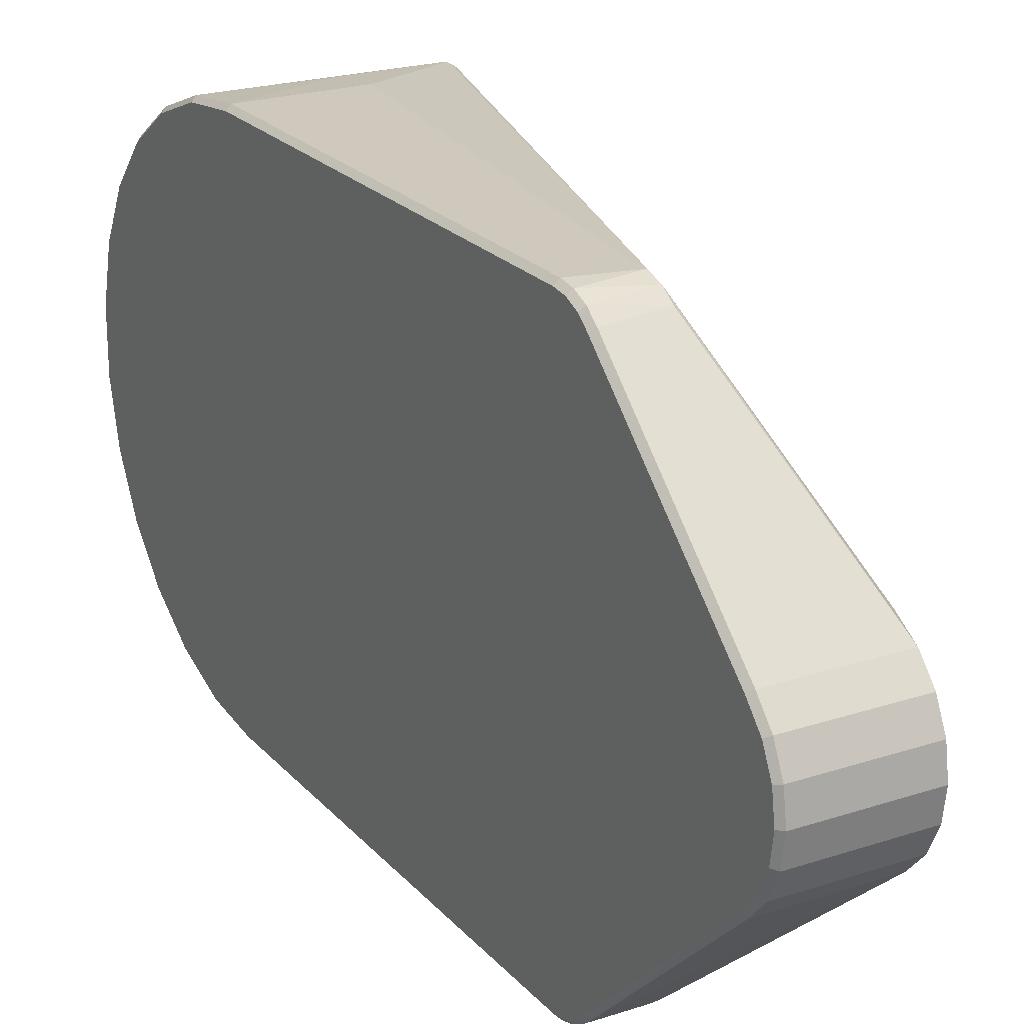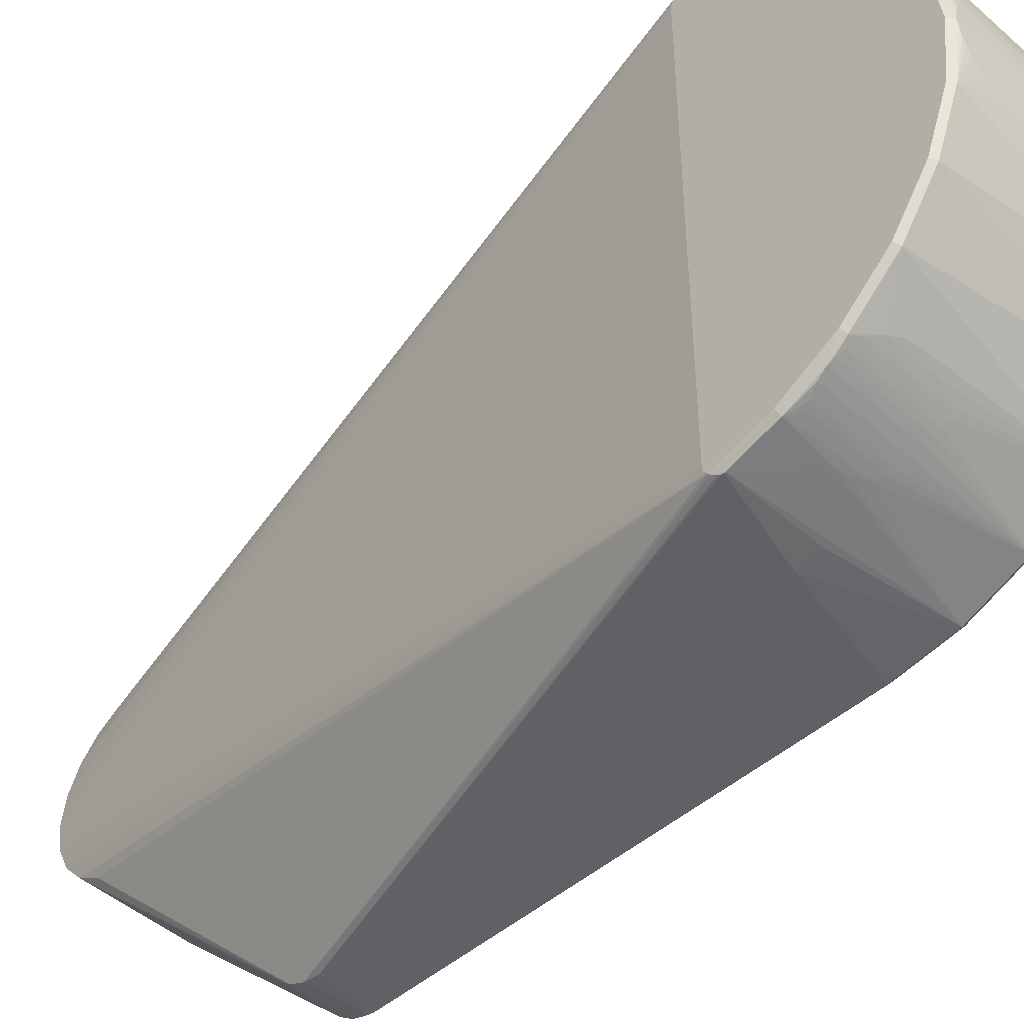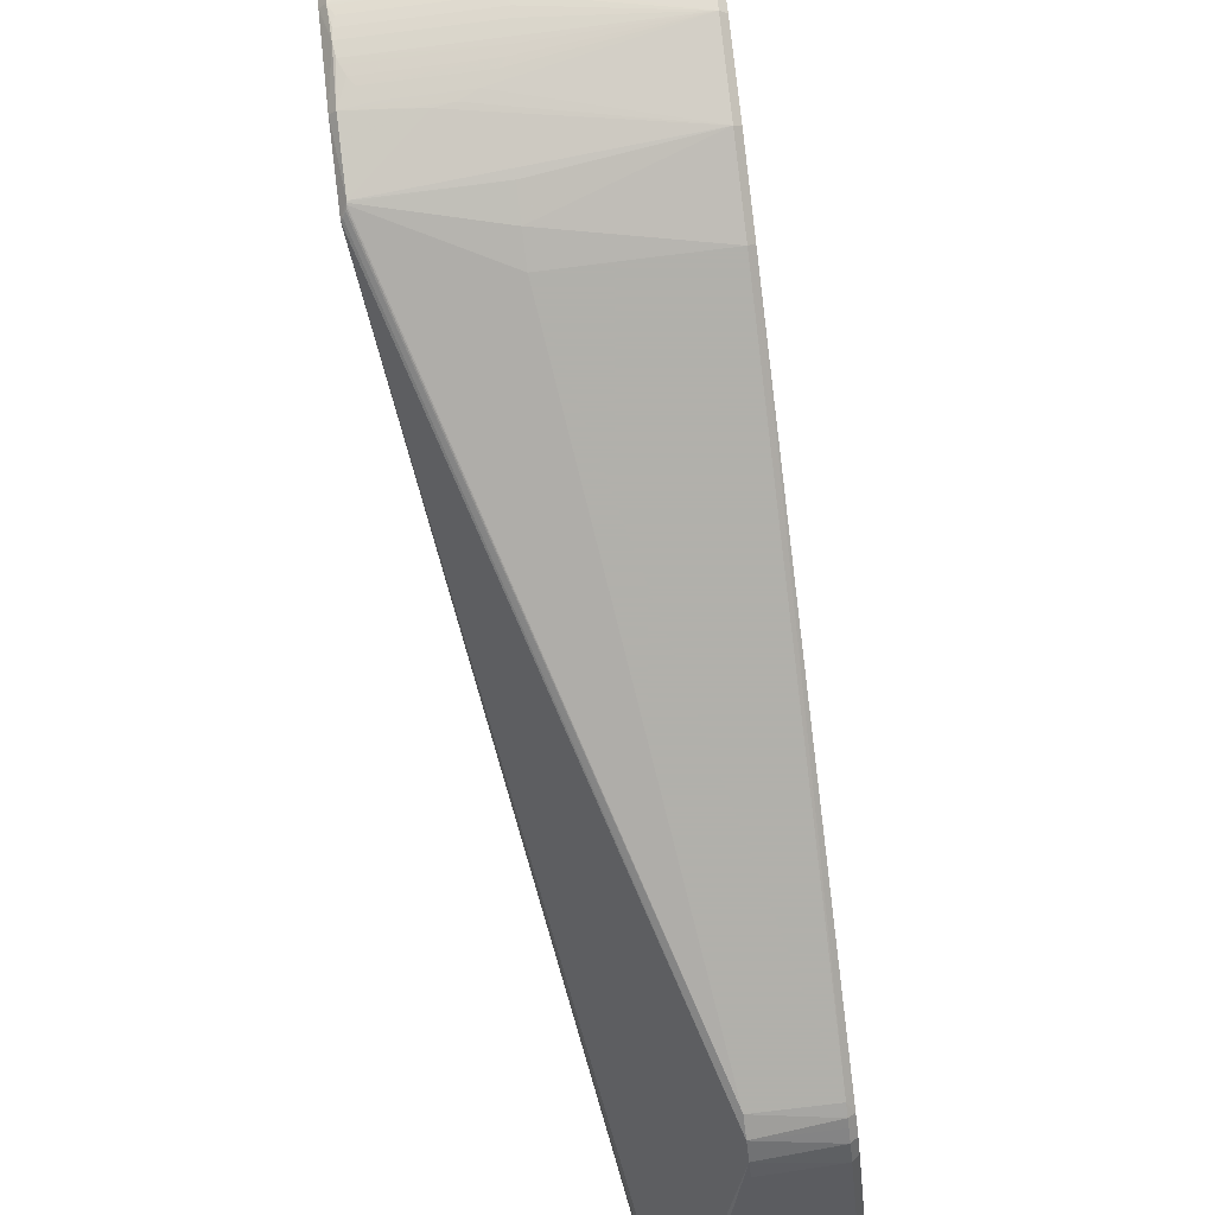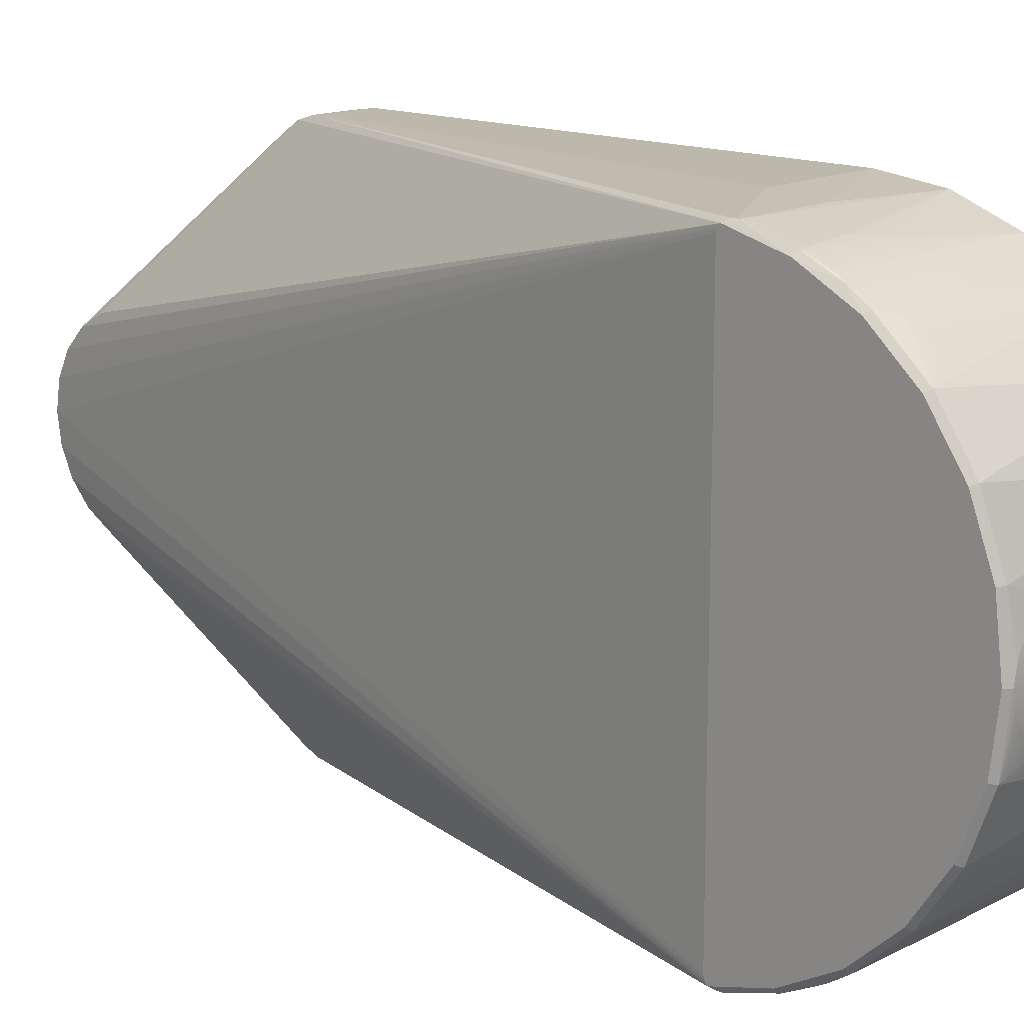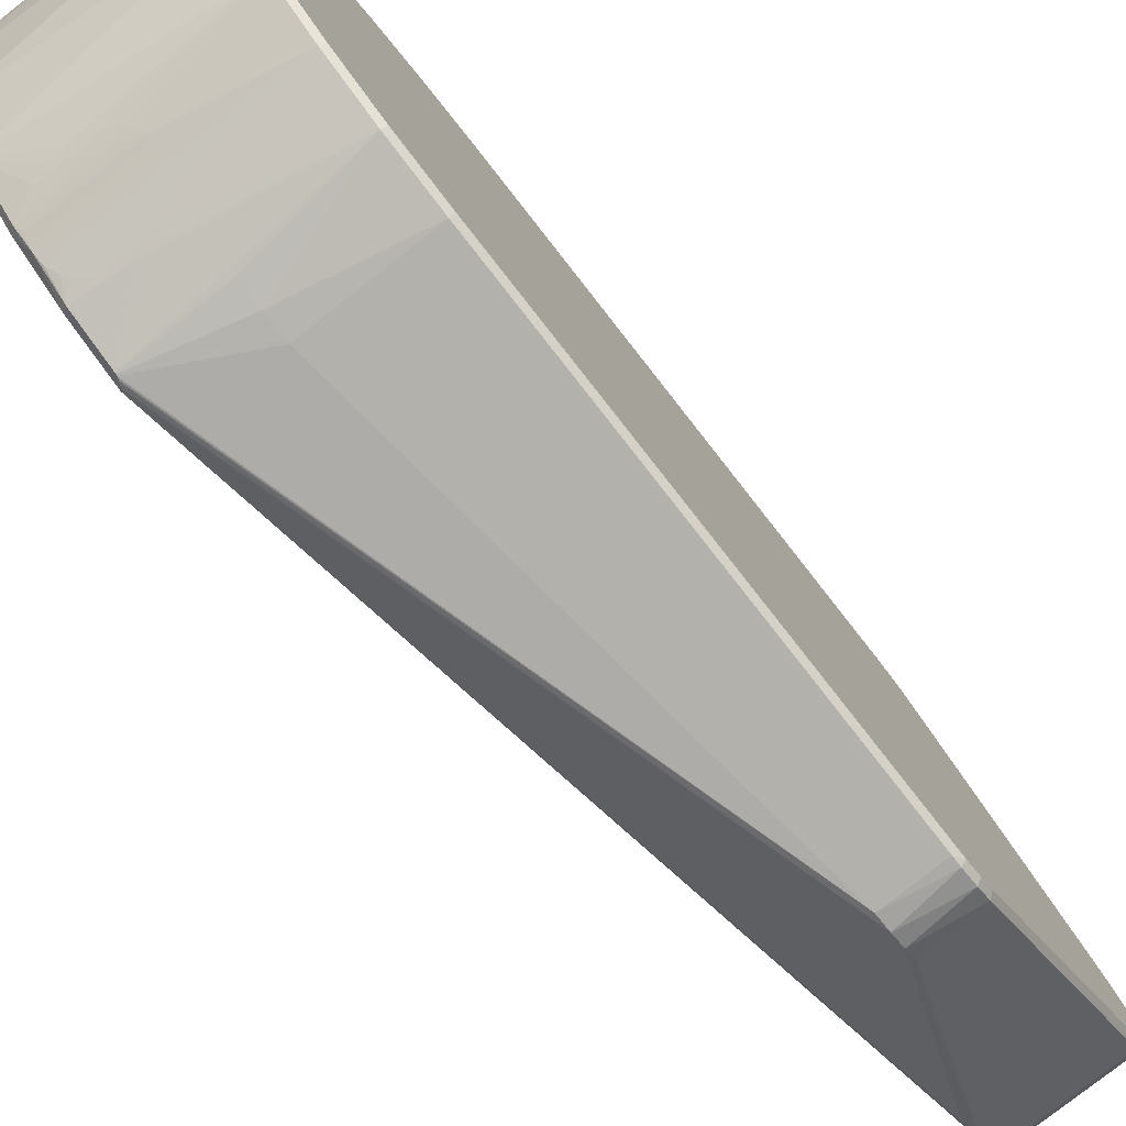
<metadata>
{"format":"obj","ext":"obj","renderer":"f3d","projection":"perspective","resolution":1024,"background":"white","views":[{"elev":22.4,"azim":150.2,"up":"+Y"},{"elev":-46.8,"azim":-44.9,"up":"+Y"},{"elev":-78.5,"azim":7.0,"up":"+Y"},{"elev":14.7,"azim":-47.4,"up":"+Y"},{"elev":-79.1,"azim":38.1,"up":"+Y"}]}
</metadata>
<code>
v -0.01335 -0.01048 0.00157
v -0.01335 -0.01044 0.001529
v -0.01335 -0.01031 0.001453
v -0.01335 -0.01017 0.001417
v -0.01335 -0.009877 0.003848
v -0.01335 -0.00868 0.006084
v -0.01335 -0.006986 0.007972
v -0.01335 -0.004892 0.009404
v -0.01335 -0.002518 0.0103
v -0.01335 0 0.0106
v -0.01335 0.002518 0.0103
v -0.01335 0.004892 0.009404
v -0.01335 0.006986 0.007972
v -0.01335 0.00868 0.006084
v -0.01335 0.009877 0.003848
v -0.01335 0.01006 0.001418
v -0.01335 0.01022 0.001424
v -0.01335 0.01036 0.001477
v -0.01335 0.01048 0.00157
v -0.01335 0.01049 0.001574
v -0.01329 -0.01054 0.001637
v -0.01325 -0.01055 0.001741
v -0.01325 0.01055 0.001789
v -0.01324 0.01057 0.001702
v -0.0132 -0.0106 0.00177
v -0.0132 0.0106 0.001773
v -0.01318 -0.01061 0.00184
v -0.01317 0.01062 0.001852
v -0.01316 -0.01062 0.001914
v -0.01316 0.01062 0.001929
v -0.01315 -0.01062 0.001961
v -0.01315 -0.01061 0.002007
v -0.01315 -0.01006 0.00392
v -0.01315 -0.008844 0.006199
v -0.01315 -0.007118 0.008122
v -0.01315 -0.004985 0.009581
v -0.01315 -0.002566 0.01049
v -0.01315 0 0.0108
v -0.01315 0.002566 0.01049
v -0.01315 0.004985 0.009581
v -0.01315 0.007118 0.008122
v -0.01315 0.008844 0.006199
v -0.01315 0.01006 0.00392
v -0.01315 0.01061 0.002007
v -0.0131 -0.009353 0.0054
v -0.0131 0.009353 0.0054
v -0.01307 -0.009194 0.005667
v -0.01307 0.000311 0.0108
v -0.01307 -0.000313 0.0108
v -0.01307 0.009193 0.005669
v -0.01304 -0.009563 0.005019
v -0.01304 0.009563 0.005019
v -0.01299 -0.009032 0.005922
v -0.01299 -0.000613 0.01078
v -0.01299 0.000613 0.01078
v -0.01299 0.009032 0.005922
v -0.01299 0.009644 0.004861
v -0.01297 -0.00964 0.004865
v -0.01285 -0.008876 0.006153
v -0.01285 0.00089 0.01076
v -0.01285 0.009767 0.004611
v -0.01285 -0.009767 0.00461
v -0.01285 -0.000891 0.01076
v -0.01285 0.008876 0.006153
v -0.01267 -0.009871 0.004383
v -0.01267 -0.008731 0.006357
v -0.01267 -0.00114 0.01074
v -0.01267 0.008731 0.006357
v -0.01267 0.009871 0.004383
v -0.01265 0.001128 0.01074
v -0.01251 0.001302 0.01072
v -0.01248 -0.001302 0.01072
v -0.01221 -0.01002 0.004021
v -0.01221 -0.008494 0.006671
v -0.01221 -0.00153 0.01069
v -0.01221 0.00153 0.01069
v -0.01221 0.008494 0.006671
v -0.01221 0.01002 0.004021
v -0.01167 -0.01011 0.0038
v -0.01167 -0.008345 0.006855
v -0.01167 -0.001764 0.01065
v -0.01167 0.001764 0.01065
v -0.01167 0.008345 0.006855
v -0.01167 0.01011 0.0038
v -0.0111 -0.01014 0.003726
v -0.0111 -0.008295 0.006916
v -0.0111 -0.001842 0.01064
v -0.0111 0.001842 0.01064
v -0.0111 0.008295 0.006916
v -0.0111 0.01014 0.003726
v -0.01053 -0.01011 0.0038
v -0.01053 -0.008345 0.006855
v -0.01053 -0.001764 0.01065
v -0.01053 0.001764 0.01065
v -0.01053 0.008345 0.006855
v -0.01053 0.01011 0.0038
v -0.009988 -0.01002 0.004021
v -0.009988 -0.008494 0.006671
v -0.009988 -0.00153 0.01069
v -0.009988 0.00153 0.01069
v -0.009988 0.008494 0.006671
v -0.009988 0.01002 0.004021
v -0.009687 -0.001302 0.01072
v -0.009531 -0.009871 0.004383
v -0.009531 -0.008731 0.006357
v -0.009531 0.00114 0.01074
v -0.009531 0.008731 0.006357
v -0.009531 0.009871 0.004383
v -0.00945 -0.0108 0
v -0.00945 -0.01075 0.001008
v -0.00945 -0.01061 0.002007
v -0.00945 -0.003741 -0.0278
v -0.00945 -0.00313 -0.02882
v -0.00945 -0.00225 -0.02962
v -0.00945 -0.001175 -0.03013
v -0.00945 0 -0.0303
v -0.00945 0.001175 -0.03013
v -0.00945 0.00225 -0.02962
v -0.00945 0.00313 -0.02882
v -0.00945 0.003741 -0.0278
v -0.00945 0.01061 0.002007
v -0.00945 0.0108 0
v -0.00935 -0.008876 0.006153
v -0.00935 0.000891 0.01076
v -0.00935 0.009767 0.00461
v -0.00935 -0.009767 0.004611
v -0.00935 -0.00089 0.01076
v -0.00935 0.008876 0.006153
v -0.009214 -0.009644 0.004861
v -0.009214 -0.009032 0.005922
v -0.009214 -0.000613 0.01078
v -0.009214 0.000613 0.01078
v -0.009214 0.009032 0.005922
v -0.009129 -0.009193 0.005669
v -0.009129 0.000313 0.0108
v -0.009129 -0.000311 0.0108
v -0.009129 0.009194 0.005667
v -0.0091 -0.009353 0.0054
v -0.0091 0 0.0108
v -0.0091 0.009353 0.0054
v -0.007 -0.0108 -0.01962
v -0.007 -0.01071 -0.02029
v -0.007 -0.01044 -0.02091
v -0.007 -0.01002 -0.02143
v -0.007 0.01014 -0.02131
v -0.007 0.01055 -0.02071
v -0.007 0.01077 -0.02001
v -0.007 0.01078 -0.01928
v -0.00465 -0.0108 0
v -0.00465 -0.0108 -0.01962
v -0.00465 -0.01077 -0.02001
v -0.00465 -0.01069 -0.02028
v -0.00465 -0.01055 -0.02071
v -0.00465 -0.01049 0.002585
v -0.00465 -0.01042 -0.0209
v -0.00465 -0.01014 -0.02131
v -0.00465 -0.009563 0.005019
v -0.00465 -0.008084 0.007162
v -0.00465 -0.006135 0.008888
v -0.00465 -0.00383 0.0101
v -0.00465 -0.00313 -0.02882
v -0.00465 -0.00225 -0.02962
v -0.00465 -0.001302 0.01072
v -0.00465 -0.001175 -0.03013
v -0.00465 0 -0.0303
v -0.00465 0.001175 -0.03013
v -0.00465 0.001302 0.01072
v -0.00465 0.00225 -0.02962
v -0.00465 0.00313 -0.02882
v -0.00465 0.00383 0.0101
v -0.00465 0.006135 0.008888
v -0.00465 0.008084 0.007162
v -0.00465 0.009563 0.005019
v -0.00465 0.01002 -0.02143
v -0.00465 0.01013 -0.0213
v -0.00465 0.01044 -0.02091
v -0.00465 0.01049 0.002585
v -0.00465 0.01071 -0.02029
v -0.00465 0.01075 -0.02001
v -0.00465 0.0108 -0.01962
v -0.00465 0.0108 0
v -0.00445 -0.0106 0
v -0.00445 -0.01058 -0.01931
v -0.00445 -0.01057 -0.01998
v -0.00445 -0.01037 -0.02062
v -0.00445 -0.01029 0.002537
v -0.00445 -0.009994 -0.02118
v -0.00445 -0.009386 0.004926
v -0.00445 -0.007934 0.007029
v -0.00445 -0.006022 0.008724
v -0.00445 -0.003759 0.009911
v -0.00445 -0.002976 -0.02869
v -0.00445 -0.002139 -0.02945
v -0.00445 -0.001278 0.01052
v -0.00445 -0.001117 -0.02993
v -0.00445 0 -0.0301
v -0.00445 0.001117 -0.02993
v -0.00445 0.001278 0.01052
v -0.00445 0.002139 -0.02945
v -0.00445 0.002976 -0.02869
v -0.00445 0.003759 0.009911
v -0.00445 0.006022 0.008724
v -0.00445 0.007934 0.007029
v -0.00445 0.009386 0.004926
v -0.00445 0.009884 -0.02129
v -0.00445 0.01027 -0.02081
v -0.00445 0.01029 0.002537
v -0.00445 0.01052 -0.02024
v -0.00445 0.0106 -0.01962
v -0.00445 0.0106 0
f 116 115 4
f 158 157 188
f 167 198 170
f 182 149 150
f 143 142 1
f 1 112 143
f 122 181 180
f 154 157 97
f 1 142 21
f 40 170 171
f 3 4 115
f 190 159 158
f 186 149 182
f 154 149 186
f 186 157 154
f 186 188 157
f 171 170 202
f 203 172 202
f 202 172 171
f 182 150 183
f 183 150 184
f 174 205 169
f 169 119 145
f 145 174 169
f 113 143 112
f 144 143 113
f 113 112 1
f 156 161 192
f 156 143 144
f 144 113 156
f 156 113 161
f 122 180 148
f 148 180 147
f 154 97 91
f 25 141 27
f 27 21 25
f 142 141 25
f 25 21 142
f 109 149 110
f 110 149 154
f 154 111 110
f 7 6 34
f 204 172 203
f 173 172 204
f 41 40 171
f 171 172 41
f 170 40 39
f 167 170 39
f 11 39 12
f 12 39 40
f 128 172 173
f 158 188 189
f 189 190 158
f 191 194 160
f 37 36 160
f 160 36 159
f 160 190 191
f 159 190 160
f 35 36 7
f 159 36 35
f 80 86 35
f 158 159 35
f 35 86 158
f 7 34 35
f 7 36 8
f 37 9 8
f 8 36 37
f 201 170 198
f 201 202 170
f 192 161 162
f 145 119 146
f 119 120 146
f 178 146 147
f 206 178 208
f 200 169 205
f 168 169 200
f 200 199 168
f 2 113 1
f 187 156 192
f 142 143 153
f 158 86 92
f 92 98 158
f 92 86 80
f 154 91 85
f 85 91 79
f 32 5 1
f 32 111 154
f 154 85 32
f 6 5 45
f 45 34 6
f 121 177 181
f 44 177 121
f 207 210 181
f 181 177 207
f 207 177 173
f 173 204 207
f 42 14 13
f 13 41 42
f 40 41 13
f 13 12 40
f 19 120 119
f 19 146 120
f 119 118 19
f 147 146 19
f 46 15 14
f 46 14 42
f 37 160 163
f 163 160 194
f 80 35 74
f 74 35 34
f 34 66 74
f 196 166 197
f 197 166 168
f 168 199 197
f 192 162 193
f 113 2 114
f 114 2 3
f 114 3 115
f 147 180 179
f 179 178 147
f 180 209 179
f 179 209 208
f 208 178 179
f 178 206 176
f 146 178 176
f 145 146 176
f 176 206 205
f 184 150 151
f 151 150 141
f 151 141 142
f 156 187 185
f 1 21 22
f 22 32 1
f 22 21 27
f 29 141 109
f 27 141 29
f 33 85 79
f 33 32 85
f 5 32 33
f 33 45 5
f 79 91 33
f 33 91 97
f 123 157 158
f 123 130 157
f 157 130 134
f 53 134 130
f 173 177 102
f 90 177 44
f 89 41 172
f 89 83 41
f 167 39 88
f 133 128 173
f 173 137 133
f 23 15 44
f 118 117 18
f 18 19 118
f 44 15 43
f 15 46 43
f 43 90 44
f 84 90 43
f 140 137 173
f 131 163 136
f 131 63 127
f 127 163 131
f 195 164 196
f 162 164 195
f 195 193 162
f 165 166 196
f 196 164 165
f 175 205 174
f 175 176 205
f 175 174 145
f 145 176 175
f 152 185 184
f 184 151 152
f 153 185 152
f 142 153 152
f 152 151 142
f 156 185 155
f 155 185 153
f 143 156 155
f 155 153 143
f 31 22 27
f 32 22 31
f 27 29 31
f 31 110 111
f 111 32 31
f 109 110 31
f 31 29 109
f 158 98 105
f 105 123 158
f 105 66 34
f 34 123 105
f 157 134 138
f 138 134 45
f 34 45 47
f 47 53 34
f 45 134 47
f 134 53 47
f 59 123 34
f 34 53 59
f 96 90 84
f 84 43 96
f 96 43 102
f 96 102 177
f 177 90 96
f 172 128 107
f 107 101 172
f 107 128 42
f 42 68 107
f 95 89 172
f 172 101 95
f 83 89 95
f 77 68 42
f 42 41 77
f 41 83 77
f 39 71 76
f 55 39 48
f 55 60 39
f 48 135 55
f 70 71 39
f 39 60 70
f 50 133 137
f 137 140 50
f 50 140 46
f 50 46 42
f 20 19 15
f 15 23 20
f 147 19 20
f 116 4 16
f 139 163 167
f 167 135 139
f 139 136 163
f 131 136 49
f 136 139 49
f 37 163 87
f 87 81 37
f 65 62 33
f 65 126 62
f 45 33 51
f 82 88 39
f 39 76 82
f 132 135 167
f 132 55 135
f 167 71 106
f 71 70 106
f 106 70 60
f 56 50 42
f 133 50 56
f 28 23 44
f 147 26 28
f 147 20 24
f 24 26 147
f 24 28 26
f 24 20 23
f 23 28 24
f 17 117 116
f 116 16 17
f 17 18 117
f 52 43 46
f 102 43 78
f 38 49 139
f 48 39 38
f 38 135 48
f 38 139 135
f 37 49 38
f 11 10 38
f 38 39 11
f 38 10 9
f 38 9 37
f 37 63 54
f 54 49 37
f 54 63 131
f 131 49 54
f 93 87 163
f 81 87 93
f 37 81 75
f 75 72 37
f 67 63 37
f 37 72 67
f 67 127 63
f 163 127 67
f 73 33 97
f 73 65 33
f 126 65 104
f 104 97 157
f 157 126 104
f 157 51 129
f 129 126 157
f 62 126 129
f 88 82 94
f 94 100 167
f 167 88 94
f 124 132 167
f 167 106 124
f 124 106 60
f 60 55 124
f 55 132 124
f 42 128 64
f 64 56 42
f 30 28 44
f 30 181 122
f 44 121 30
f 30 121 181
f 122 148 30
f 30 148 147
f 147 28 30
f 57 61 43
f 43 52 57
f 57 52 173
f 173 125 57
f 57 125 61
f 43 61 69
f 69 78 43
f 72 75 103
f 163 67 103
f 103 67 72
f 99 93 163
f 62 129 58
f 58 129 51
f 33 62 58
f 58 51 33
f 173 102 108
f 108 125 173
f 61 125 108
f 108 69 61
f 109 141 150
f 150 149 109
f 169 118 119
f 168 118 169
f 181 210 209
f 209 180 181
f 166 118 168
f 166 117 118
f 163 194 198
f 163 198 167
f 98 92 74
f 74 92 80
f 114 164 162
f 115 164 114
f 161 113 114
f 114 162 161
f 195 194 191
f 203 202 195
f 195 201 198
f 191 190 195
f 199 200 195
f 195 197 199
f 195 186 182
f 208 209 195
f 182 183 195
f 195 204 203
f 188 186 195
f 198 194 195
f 195 189 188
f 195 183 184
f 210 207 195
f 195 206 208
f 195 209 210
f 195 187 192
f 190 189 195
f 202 201 195
f 205 206 195
f 195 200 205
f 192 193 195
f 195 207 204
f 196 197 195
f 184 185 195
f 195 185 187
f 117 166 165
f 116 117 165
f 165 164 115
f 165 115 116
f 98 74 105
f 105 74 66
f 59 53 130
f 130 123 59
f 77 95 101
f 83 95 77
f 77 107 68
f 101 107 77
f 167 100 76
f 76 71 167
f 51 138 45
f 157 138 51
f 17 13 14
f 1 5 17
f 7 8 17
f 17 16 4
f 17 6 7
f 11 12 17
f 4 3 17
f 17 10 11
f 17 5 6
f 17 2 1
f 14 15 17
f 9 10 17
f 17 8 9
f 3 2 17
f 12 13 17
f 15 19 17
f 19 18 17
f 46 140 52
f 52 140 173
f 65 73 104
f 104 73 97
f 94 76 100
f 94 82 76
f 133 56 64
f 128 133 64
f 99 103 75
f 163 103 99
f 81 93 99
f 99 75 81
f 78 69 108
f 102 78 108

</code>
